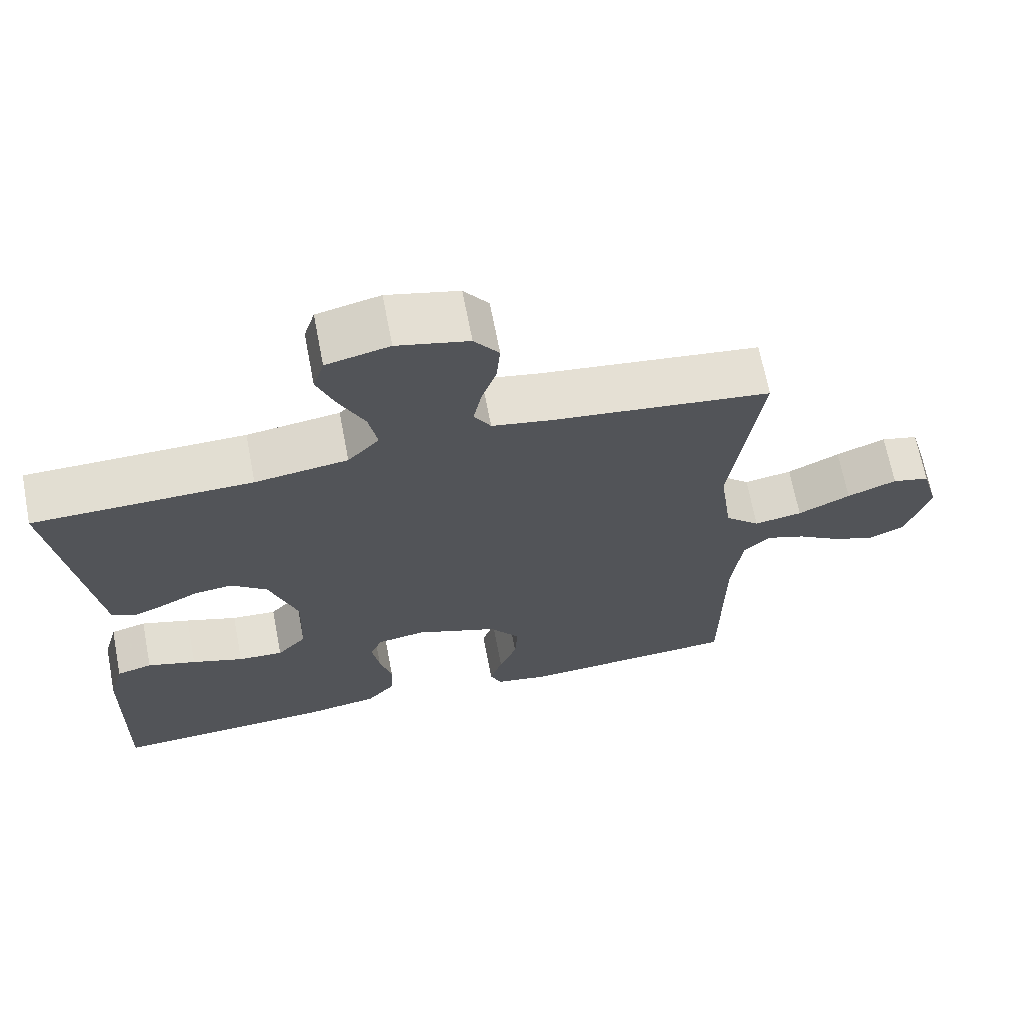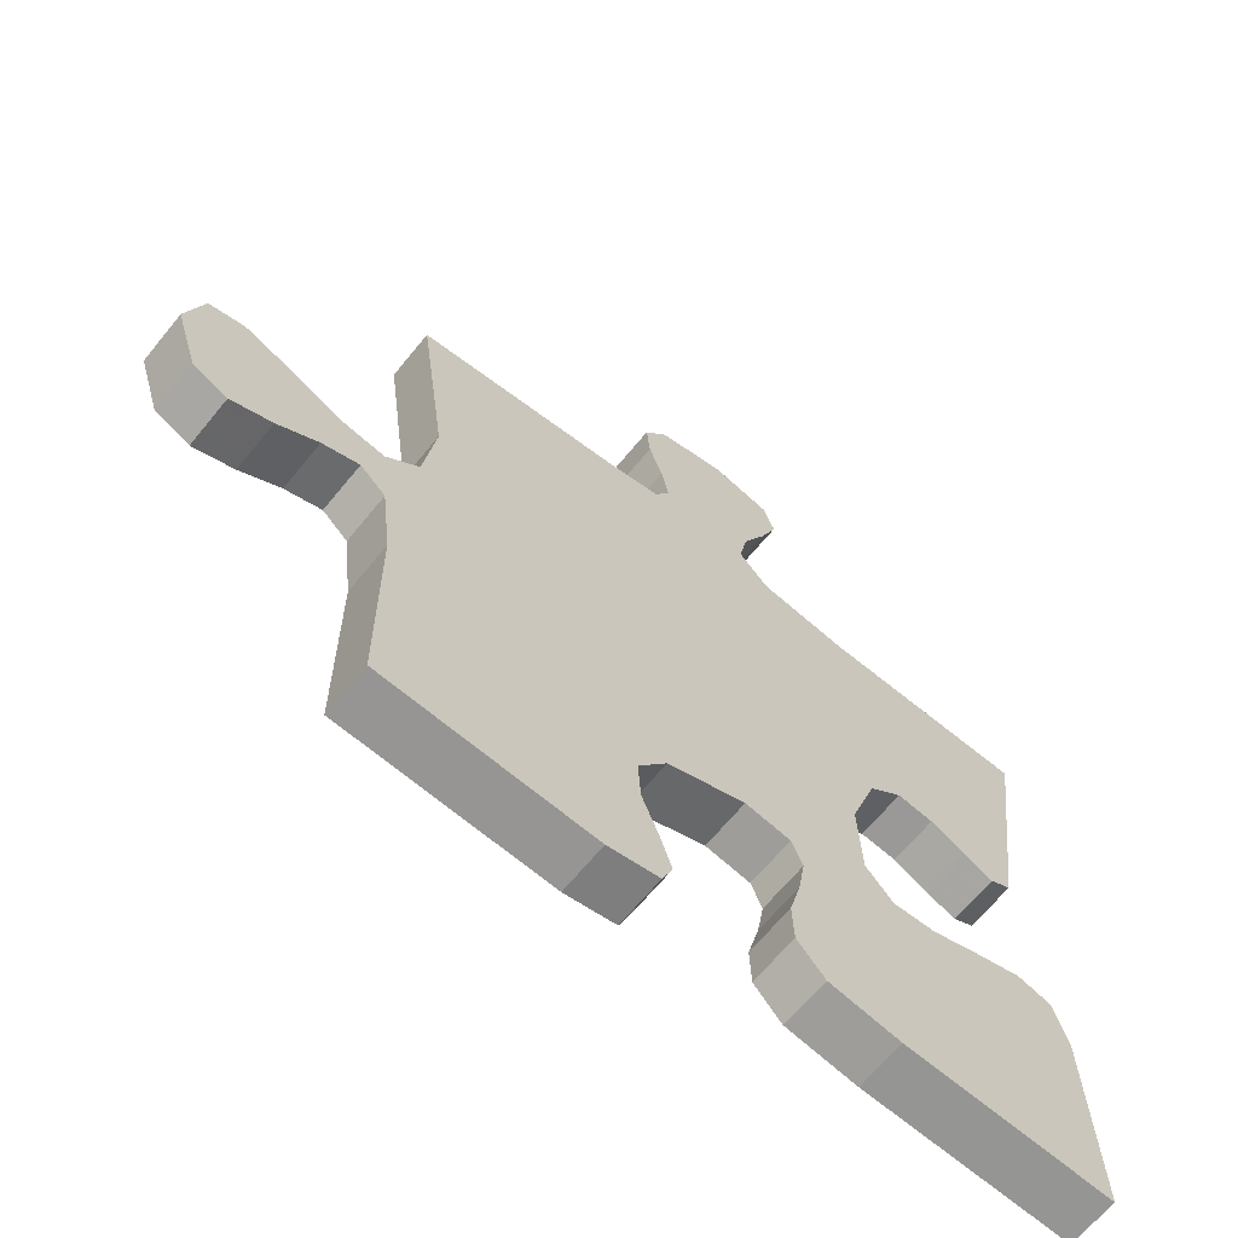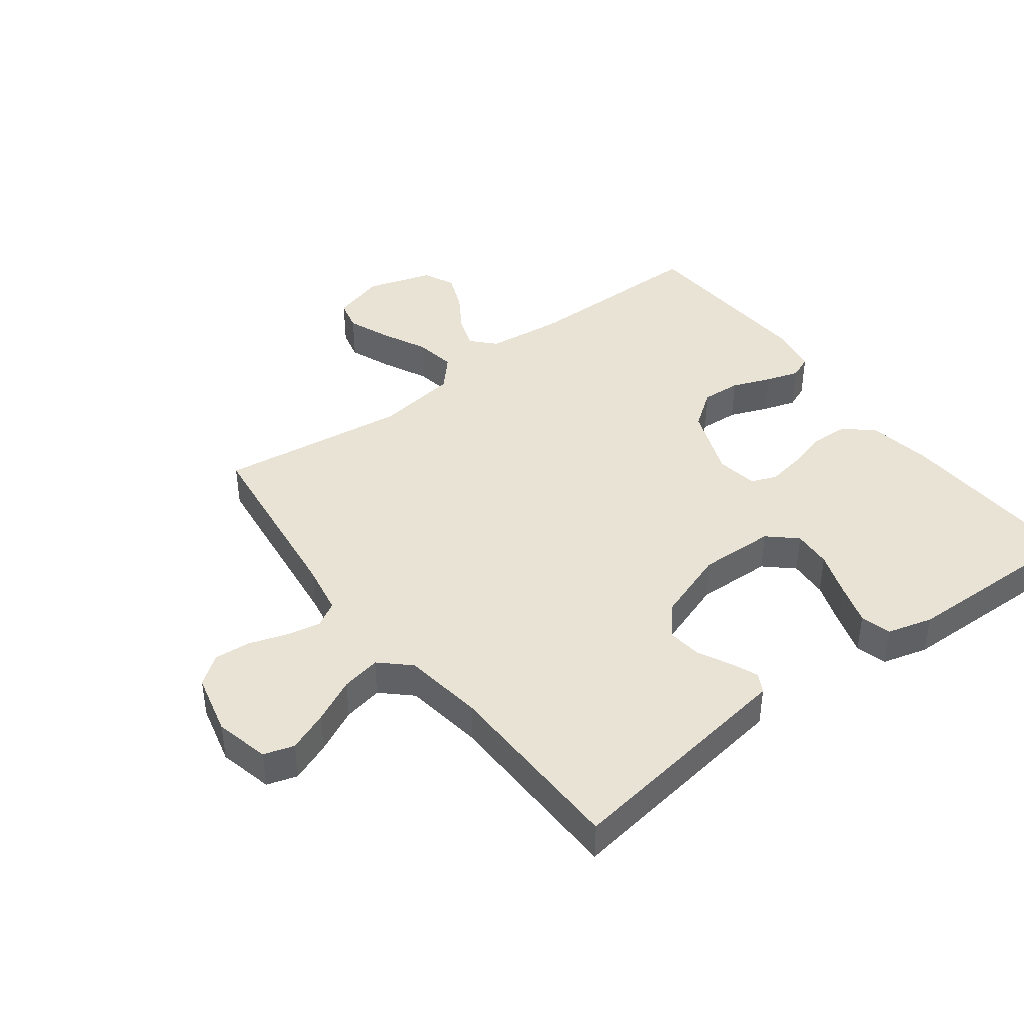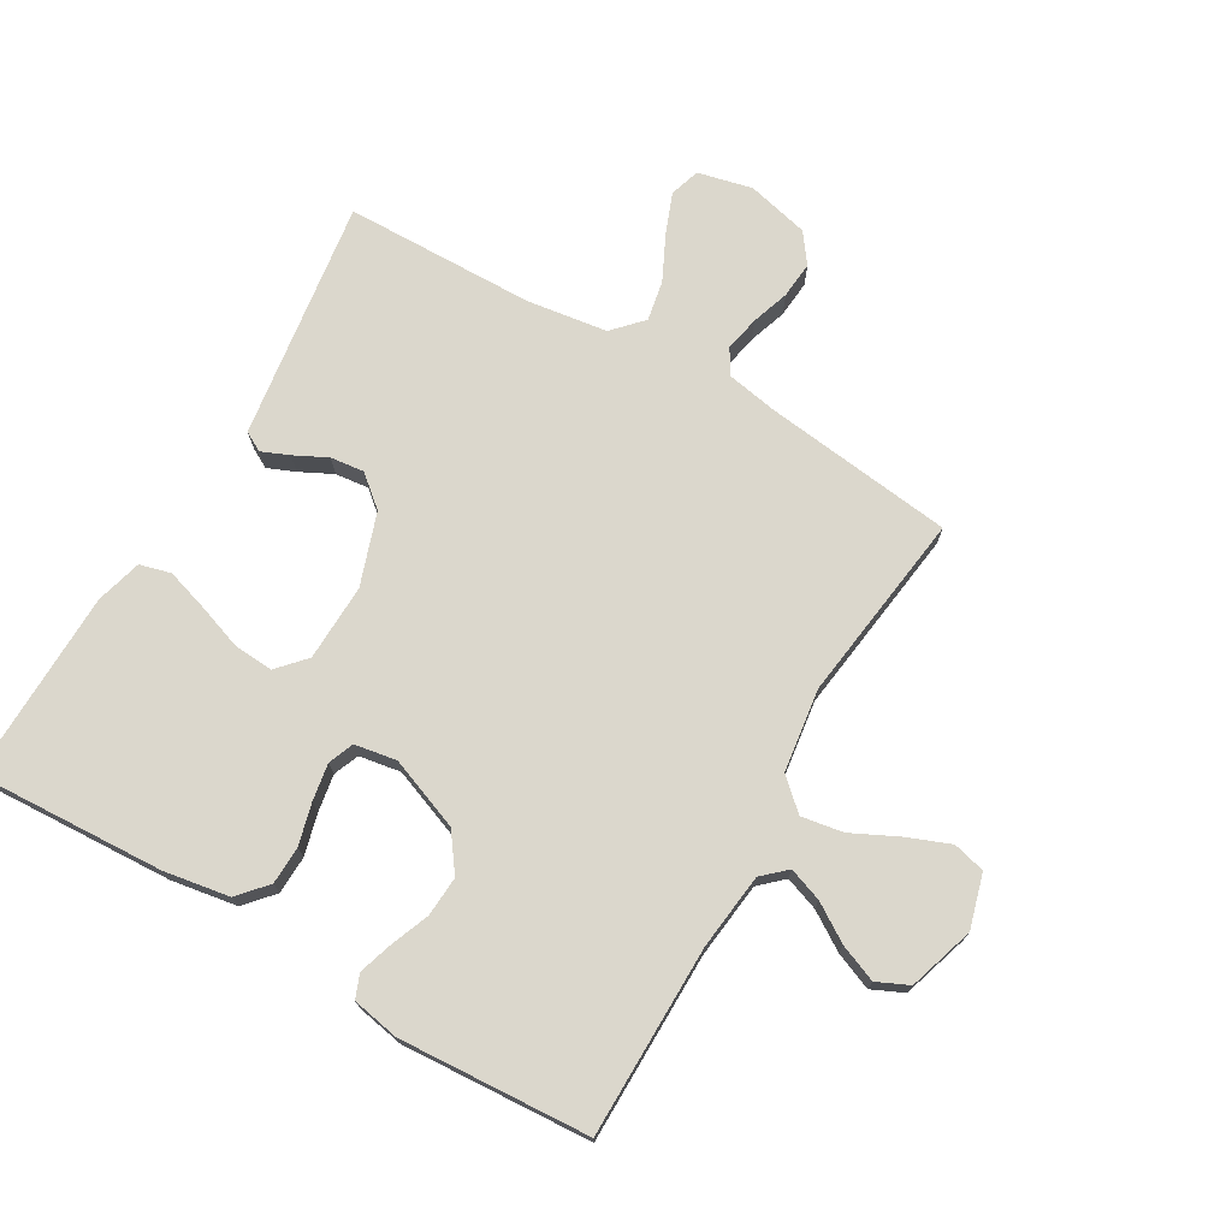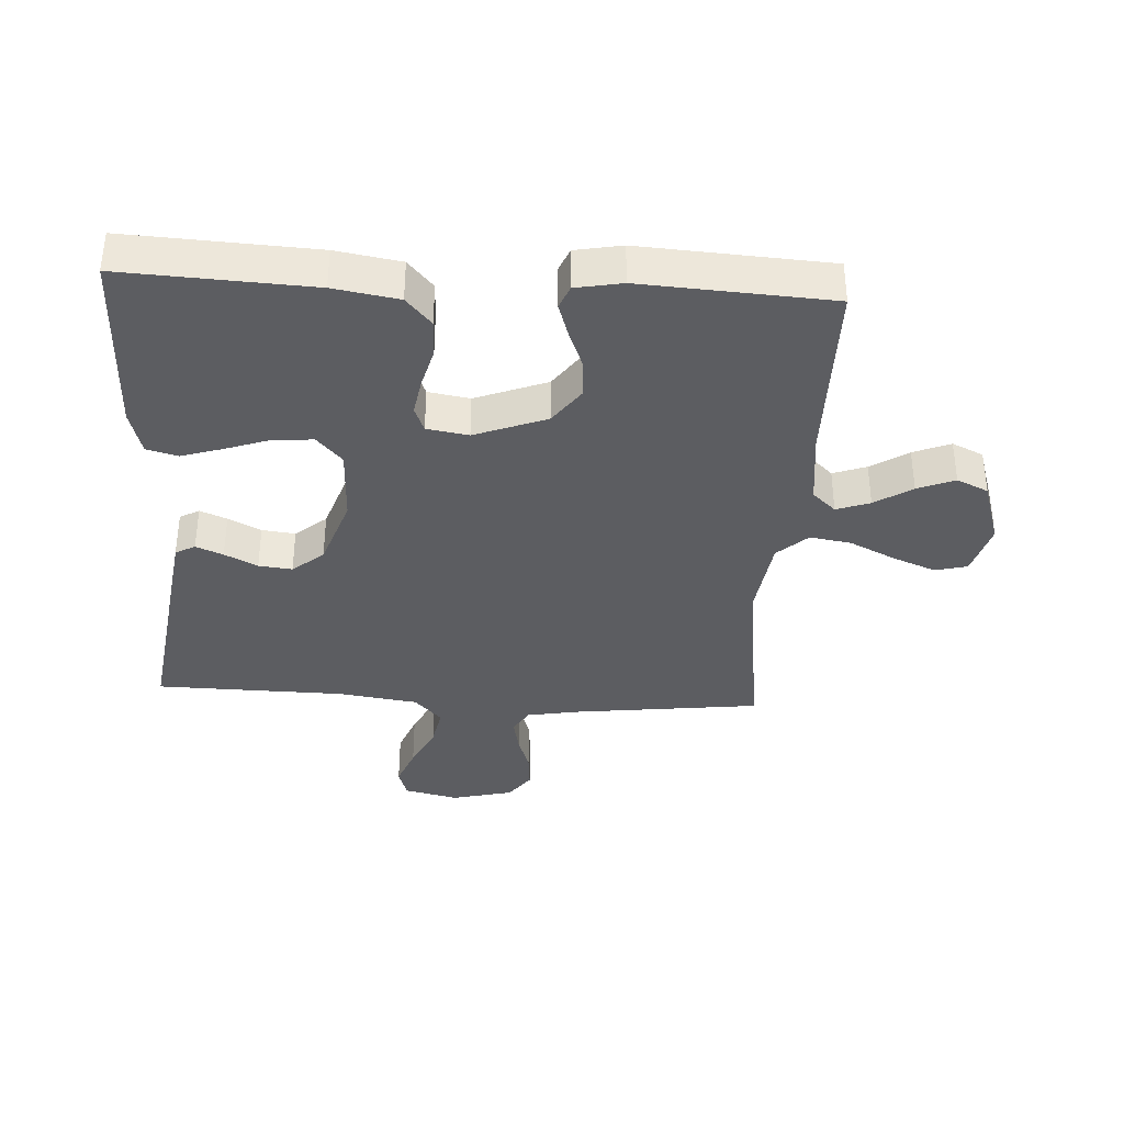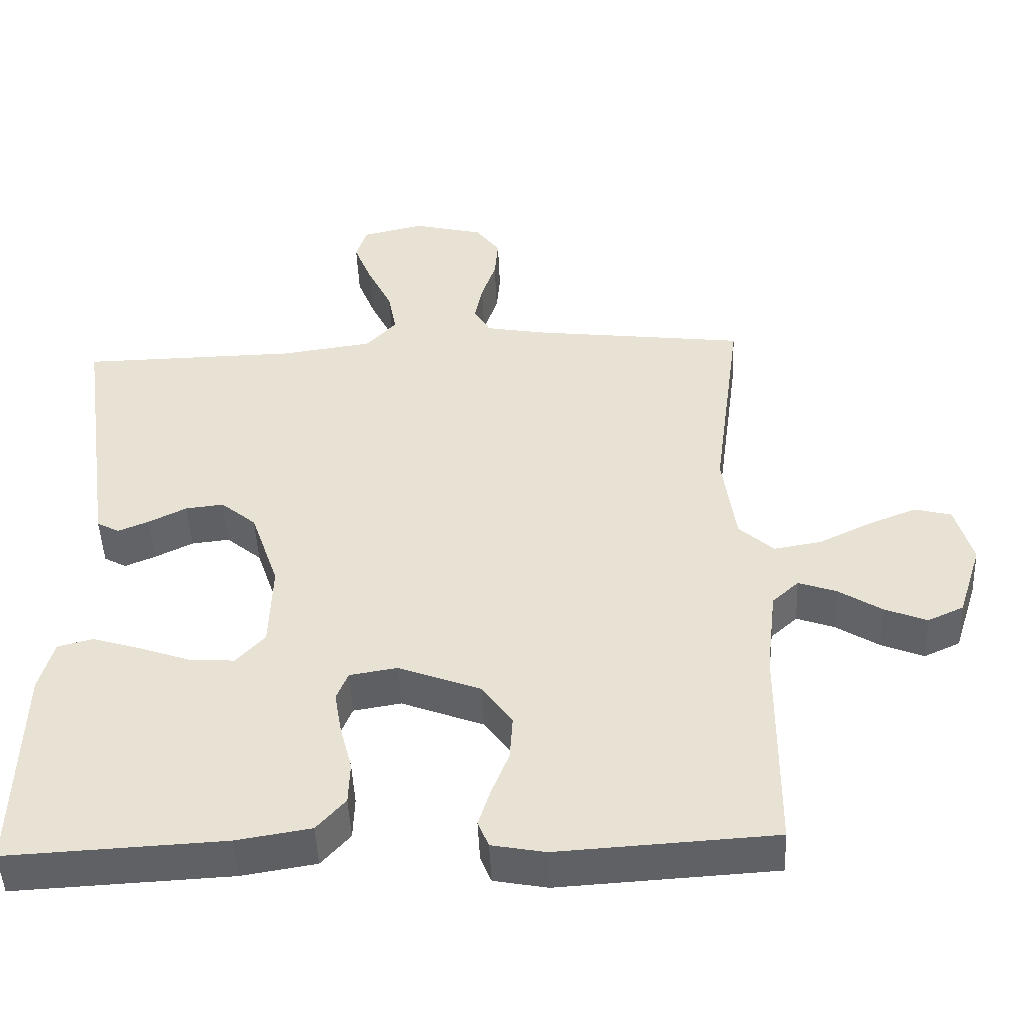
<metadata>
{"format":"obj","ext":"obj","renderer":"f3d","projection":"perspective","resolution":1024,"background":"white","views":[{"elev":67.5,"azim":169.1,"up":"+Z"},{"elev":-65.8,"azim":-39.2,"up":"+Z"},{"elev":42.0,"azim":52.8,"up":"+Y"},{"elev":73.1,"azim":-149.9,"up":"+Y"},{"elev":-36.6,"azim":176.6,"up":"+Y"},{"elev":-47.8,"azim":-177.6,"up":"+Z"}]}
</metadata>
<code>
v 0.5 0.07 0.5
v 0.458 0.07 0.2
v 0.447 0.07 0.122
v 0.416 0.07 0.105
v 0.373 0.07 0.123
v 0.321 0.07 0.149
v 0.268 0.07 0.155
v 0.219 0.07 0.114
v 0.18 0.07 0
v 0.184 0.07 -0.121
v 0.224 0.07 -0.165
v 0.286 0.07 -0.161
v 0.357 0.07 -0.136
v 0.424 0.07 -0.115
v 0.473 0.07 -0.128
v 0.493 0.07 -0.2
v 0.5 0.07 -0.5
v 0.2 0.07 -0.485
v 0.097 0.07 -0.468
v 0.057 0.07 -0.423
v 0.055 0.07 -0.363
v 0.072 0.07 -0.298
v 0.082 0.07 -0.239
v 0.066 0.07 -0.199
v 0 0.07 -0.188
v -0.114 0.07 -0.232
v -0.156 0.07 -0.29
v -0.152 0.07 -0.353
v -0.128 0.07 -0.414
v -0.111 0.07 -0.467
v -0.126 0.07 -0.504
v -0.2 0.07 -0.518
v -0.5 0.07 -0.5
v -0.502 0.07 -0.2
v -0.516 0.07 -0.08
v -0.553 0.07 -0.046
v -0.606 0.07 -0.065
v -0.665 0.07 -0.103
v -0.724 0.07 -0.127
v -0.774 0.07 -0.104
v -0.807 0.07 0
v -0.783 0.07 0.085
v -0.732 0.07 0.098
v -0.664 0.07 0.071
v -0.592 0.07 0.036
v -0.526 0.07 0.025
v -0.478 0.07 0.069
v -0.46 0.07 0.2
v -0.5 0.07 0.5
v -0.2 0.07 0.537
v -0.119 0.07 0.552
v -0.096 0.07 0.591
v -0.107 0.07 0.646
v -0.127 0.07 0.706
v -0.132 0.07 0.764
v -0.098 0.07 0.81
v 0 0.07 0.834
v 0.086 0.07 0.814
v 0.101 0.07 0.766
v 0.076 0.07 0.702
v 0.042 0.07 0.632
v 0.03 0.07 0.569
v 0.073 0.07 0.523
v 0.2 0.07 0.505
v 0.5 0 0.5
v 0.458 0 0.2
v 0.447 0 0.122
v 0.416 0 0.105
v 0.373 0 0.123
v 0.321 0 0.149
v 0.268 0 0.155
v 0.219 0 0.114
v 0.18 0 0
v 0.184 0 -0.121
v 0.224 0 -0.165
v 0.286 0 -0.161
v 0.357 0 -0.136
v 0.424 0 -0.115
v 0.473 0 -0.128
v 0.493 0 -0.2
v 0.5 0 -0.5
v 0.2 0 -0.485
v 0.097 0 -0.468
v 0.057 0 -0.423
v 0.055 0 -0.363
v 0.072 0 -0.298
v 0.082 0 -0.239
v 0.066 0 -0.199
v 0 0 -0.188
v -0.114 0 -0.232
v -0.156 0 -0.29
v -0.152 0 -0.353
v -0.128 0 -0.414
v -0.111 0 -0.467
v -0.126 0 -0.504
v -0.2 0 -0.518
v -0.5 0 -0.5
v -0.502 0 -0.2
v -0.516 0 -0.08
v -0.553 0 -0.046
v -0.606 0 -0.065
v -0.665 0 -0.103
v -0.724 0 -0.127
v -0.774 0 -0.104
v -0.807 0 0
v -0.783 0 0.085
v -0.732 0 0.098
v -0.664 0 0.071
v -0.592 0 0.036
v -0.526 0 0.025
v -0.478 0 0.069
v -0.46 0 0.2
v -0.5 0 0.5
v -0.2 0 0.537
v -0.119 0 0.552
v -0.096 0 0.591
v -0.107 0 0.646
v -0.127 0 0.706
v -0.132 0 0.764
v -0.098 0 0.81
v 0 0 0.834
v 0.086 0 0.814
v 0.101 0 0.766
v 0.076 0 0.702
v 0.042 0 0.632
v 0.03 0 0.569
v 0.073 0 0.523
v 0.2 0 0.505
f 58 59 60 61
f 56 57 58 61
f 56 61 62
f 53 54 55 56
f 52 53 56 62
f 51 52 62 63
f 48 49 50
f 47 48 50 51
f 42 43 44 45
f 40 41 42 45
f 40 45 46
f 37 38 39 40
f 36 37 40 46
f 35 36 46 47
f 31 32 33 34
f 28 29 30 31
f 28 31 34 35
f 19 20 21 22
f 19 22 23
f 18 19 23
f 17 18 23 24
f 12 13 14 15
f 12 15 16 17
f 3 4 5 6
f 1 2 3 6
f 64 1 6 7
f 63 64 7 8
f 51 63 8 9
f 47 51 9 10
f 27 28 35 47
f 26 27 47
f 25 26 47
f 24 25 47 10
f 11 12 17 24
f 10 11 24
f 125 124 123 122
f 125 122 121 120
f 126 125 120
f 120 119 118 117
f 126 120 117 116
f 127 126 116 115
f 114 113 112
f 115 114 112 111
f 109 108 107 106
f 109 106 105 104
f 110 109 104
f 104 103 102 101
f 110 104 101 100
f 111 110 100 99
f 98 97 96 95
f 95 94 93 92
f 99 98 95 92
f 86 85 84 83
f 87 86 83
f 87 83 82
f 88 87 82 81
f 79 78 77 76
f 81 80 79 76
f 70 69 68 67
f 70 67 66 65
f 71 70 65 128
f 72 71 128 127
f 73 72 127 115
f 74 73 115 111
f 111 99 92 91
f 111 91 90
f 111 90 89
f 74 111 89 88
f 88 81 76 75
f 88 75 74
f 1 65 66 2
f 2 66 67 3
f 3 67 68 4
f 4 68 69 5
f 5 69 70 6
f 6 70 71 7
f 7 71 72 8
f 8 72 73 9
f 9 73 74 10
f 10 74 75 11
f 11 75 76 12
f 12 76 77 13
f 13 77 78 14
f 14 78 79 15
f 15 79 80 16
f 16 80 81 17
f 17 81 82 18
f 18 82 83 19
f 19 83 84 20
f 20 84 85 21
f 21 85 86 22
f 22 86 87 23
f 23 87 88 24
f 24 88 89 25
f 25 89 90 26
f 26 90 91 27
f 27 91 92 28
f 28 92 93 29
f 29 93 94 30
f 30 94 95 31
f 31 95 96 32
f 32 96 97 33
f 33 97 98 34
f 34 98 99 35
f 35 99 100 36
f 36 100 101 37
f 37 101 102 38
f 38 102 103 39
f 39 103 104 40
f 40 104 105 41
f 41 105 106 42
f 42 106 107 43
f 43 107 108 44
f 44 108 109 45
f 45 109 110 46
f 46 110 111 47
f 47 111 112 48
f 48 112 113 49
f 49 113 114 50
f 50 114 115 51
f 51 115 116 52
f 52 116 117 53
f 53 117 118 54
f 54 118 119 55
f 55 119 120 56
f 56 120 121 57
f 57 121 122 58
f 58 122 123 59
f 59 123 124 60
f 60 124 125 61
f 61 125 126 62
f 62 126 127 63
f 63 127 128 64
f 64 128 65 1

</code>
